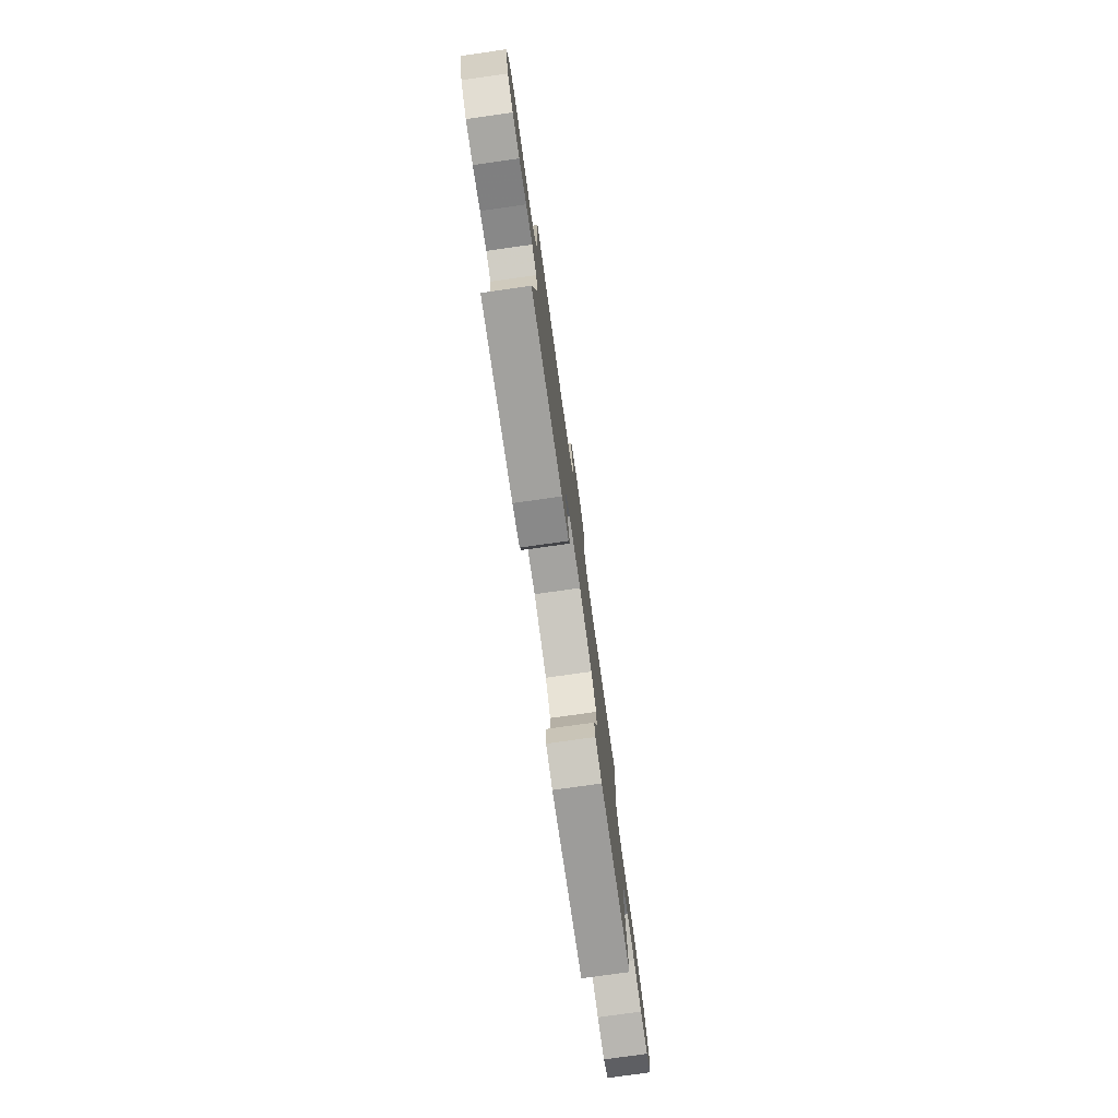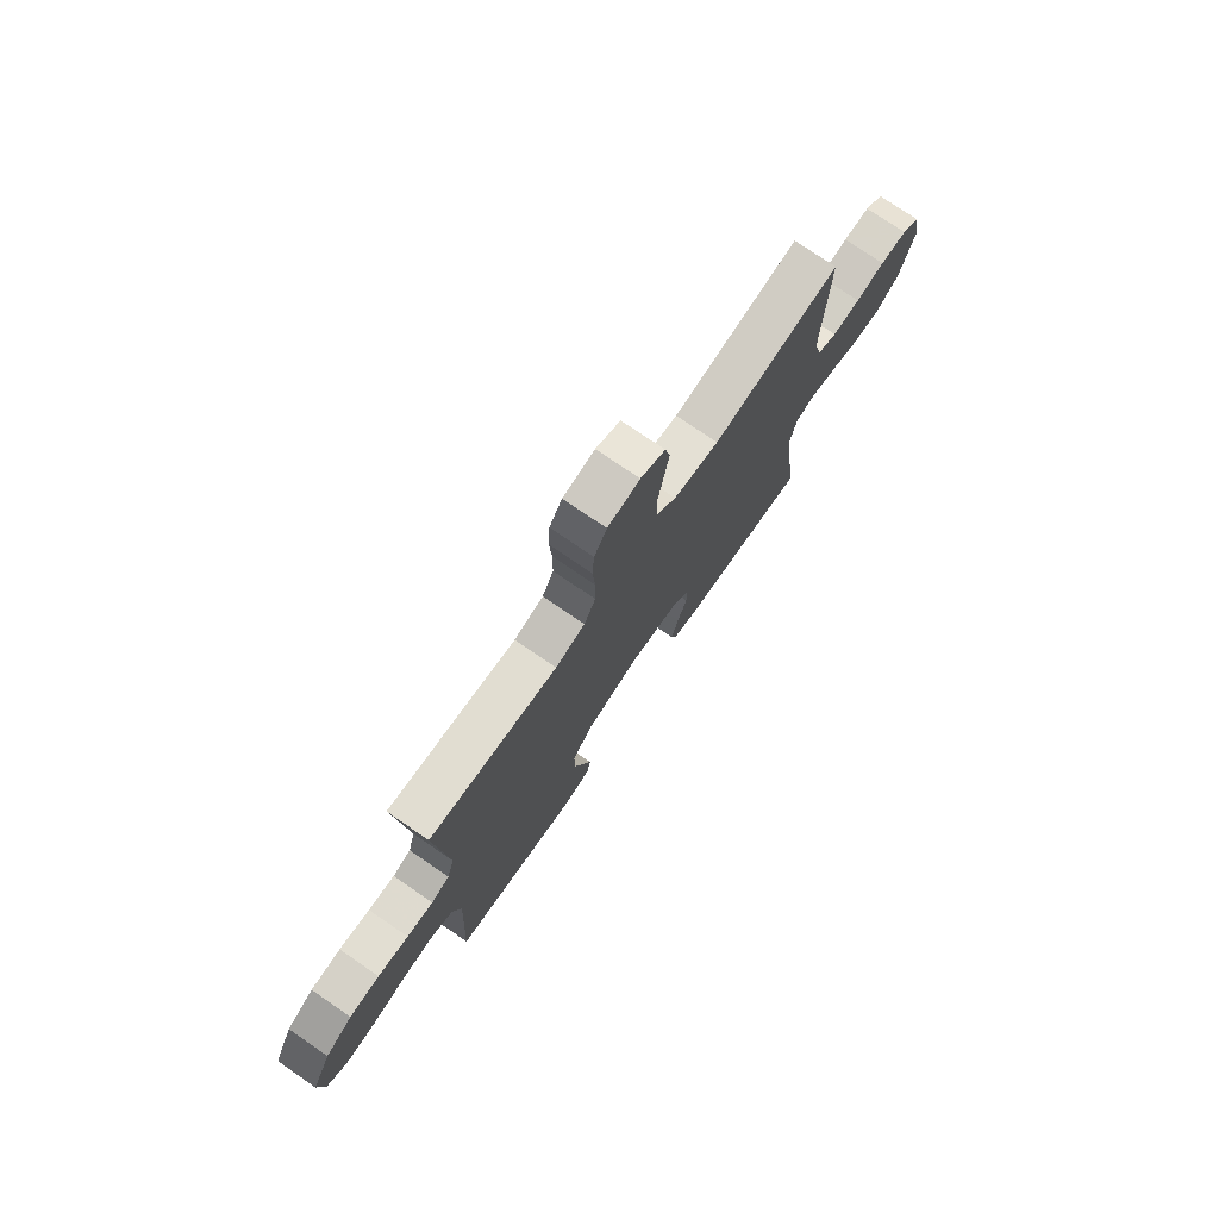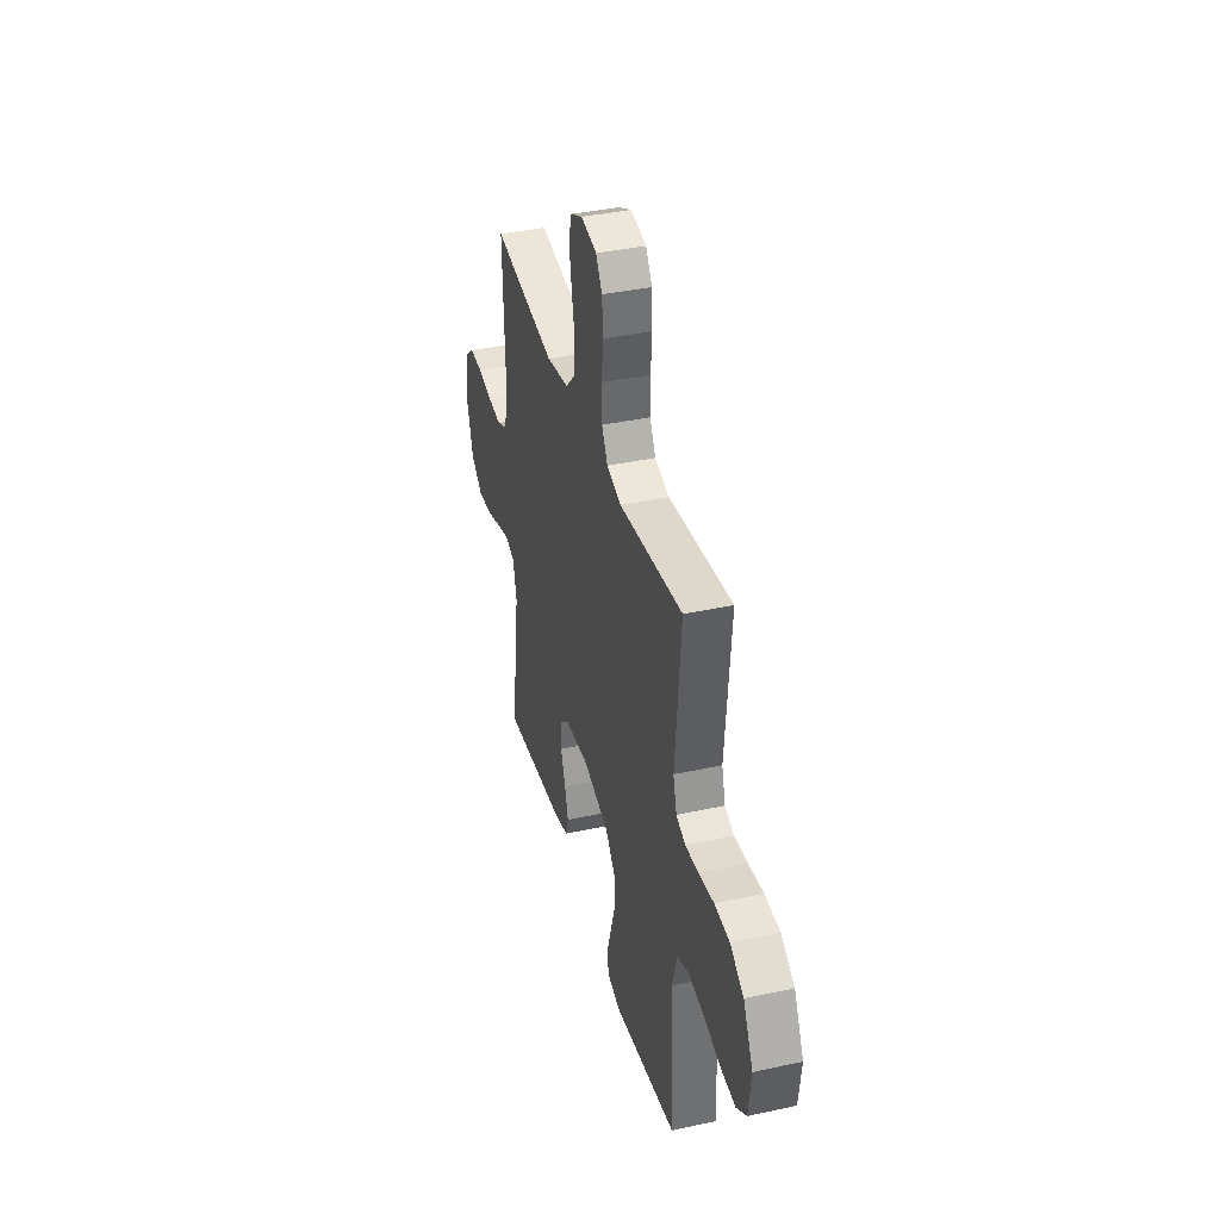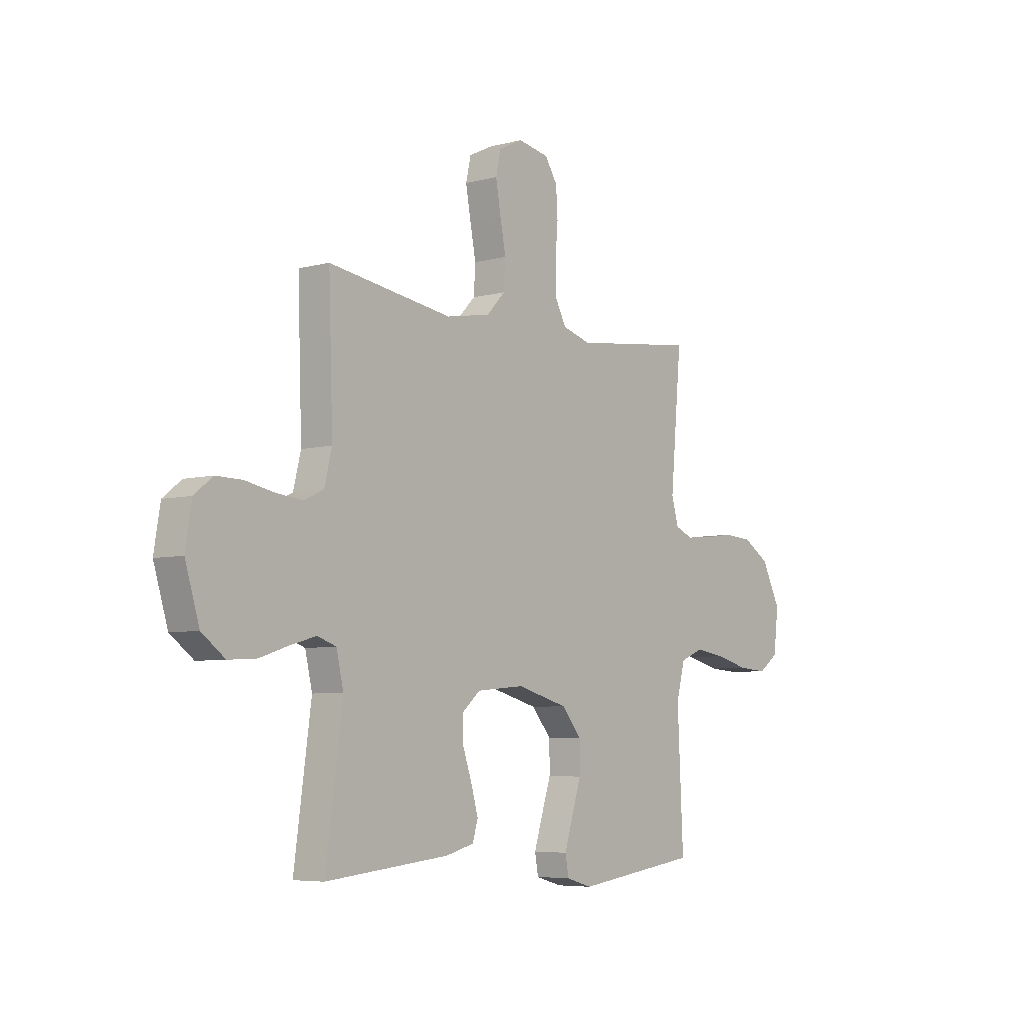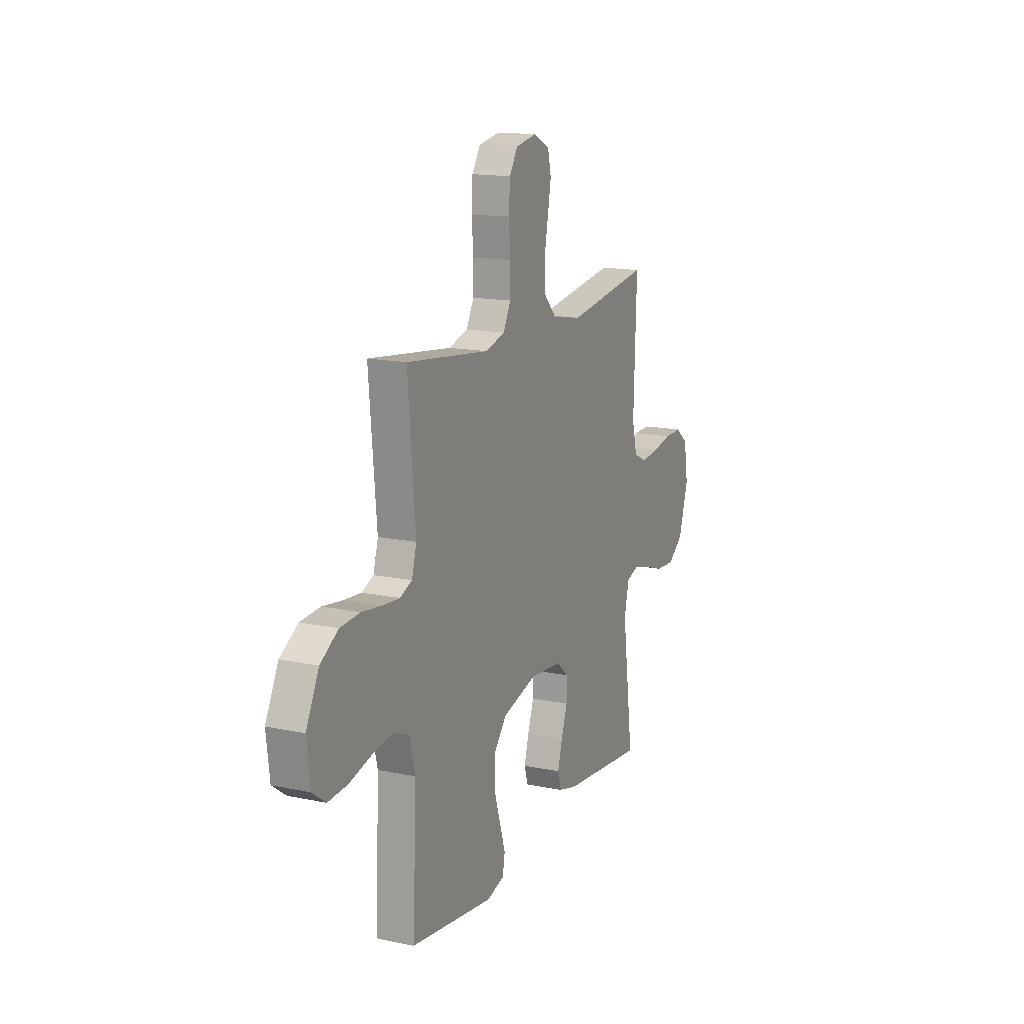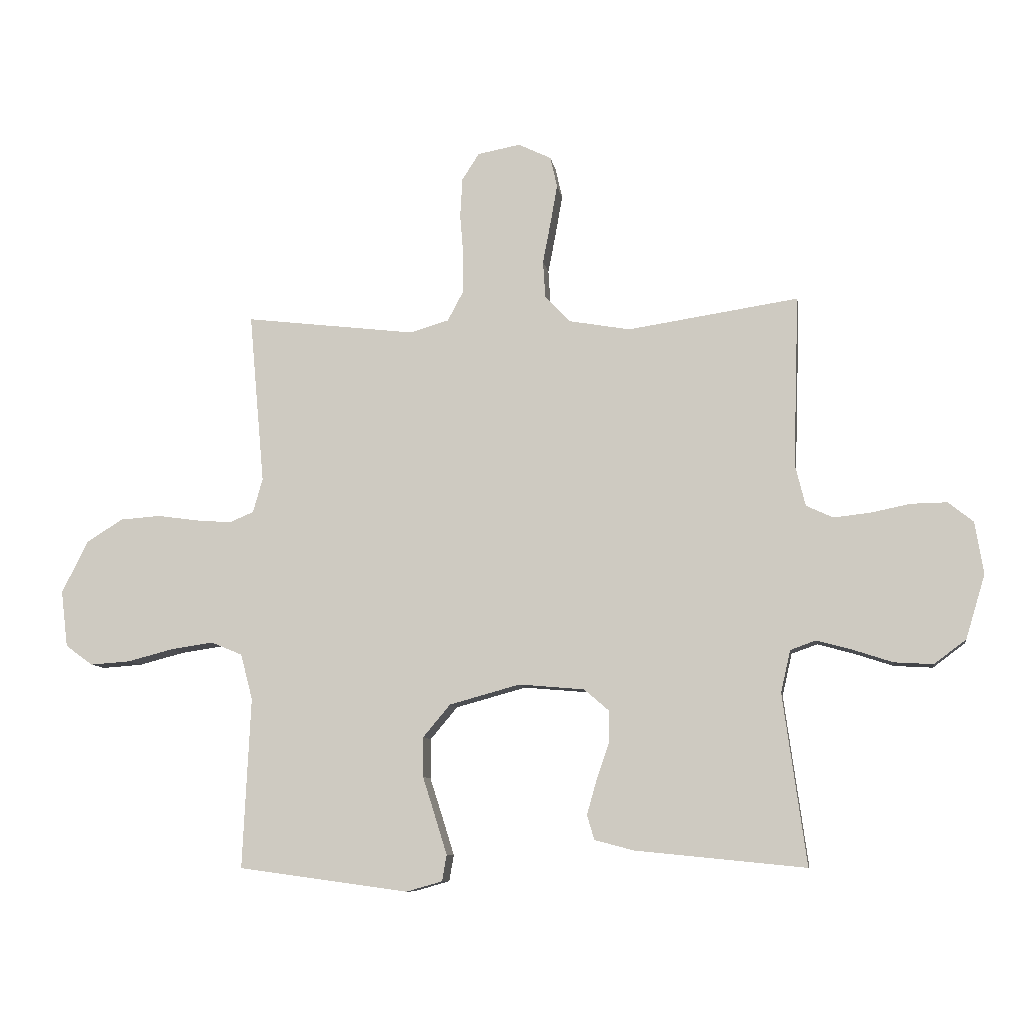
<metadata>
{"format":"obj","ext":"obj","renderer":"f3d","projection":"perspective","resolution":1024,"background":"white","views":[{"elev":-77.7,"azim":-82.0,"up":"+Z"},{"elev":75.3,"azim":124.4,"up":"+Z"},{"elev":38.2,"azim":74.6,"up":"+Z"},{"elev":-5.8,"azim":-51.1,"up":"+Z"},{"elev":15.1,"azim":114.2,"up":"+Z"},{"elev":-8.9,"azim":-171.1,"up":"+Z"}]}
</metadata>
<code>
v 0.5 0.07 -0.5
v 0.2 0.07 -0.541
v 0.137 0.07 -0.523
v 0.129 0.07 -0.477
v 0.149 0.07 -0.413
v 0.172 0.07 -0.341
v 0.172 0.07 -0.271
v 0.124 0.07 -0.214
v 0 0.07 -0.18
v -0.115 0.07 -0.19
v -0.159 0.07 -0.228
v -0.158 0.07 -0.285
v -0.136 0.07 -0.349
v -0.119 0.07 -0.409
v -0.132 0.07 -0.452
v -0.2 0.07 -0.47
v -0.5 0.07 -0.5
v -0.459 0.07 -0.2
v -0.476 0.07 -0.126
v -0.521 0.07 -0.11
v -0.583 0.07 -0.127
v -0.653 0.07 -0.15
v -0.721 0.07 -0.154
v -0.777 0.07 -0.112
v -0.811 0.07 0
v -0.796 0.07 0.092
v -0.752 0.07 0.127
v -0.689 0.07 0.126
v -0.62 0.07 0.112
v -0.555 0.07 0.105
v -0.508 0.07 0.127
v -0.49 0.07 0.2
v -0.5 0.07 0.5
v -0.2 0.07 0.455
v -0.093 0.07 0.474
v -0.048 0.07 0.521
v -0.044 0.07 0.586
v -0.058 0.07 0.659
v -0.07 0.07 0.727
v -0.058 0.07 0.781
v 0 0.07 0.809
v 0.075 0.07 0.795
v 0.105 0.07 0.748
v 0.109 0.07 0.68
v 0.103 0.07 0.605
v 0.104 0.07 0.535
v 0.131 0.07 0.484
v 0.2 0.07 0.464
v 0.5 0.07 0.5
v 0.473 0.07 0.2
v 0.49 0.07 0.14
v 0.533 0.07 0.122
v 0.595 0.07 0.127
v 0.667 0.07 0.137
v 0.738 0.07 0.132
v 0.802 0.07 0.092
v 0.848 0.07 0
v 0.836 0.07 -0.099
v 0.788 0.07 -0.134
v 0.717 0.07 -0.129
v 0.637 0.07 -0.108
v 0.562 0.07 -0.097
v 0.507 0.07 -0.12
v 0.486 0.07 -0.2
v 0.5 0 -0.5
v 0.2 0 -0.541
v 0.137 0 -0.523
v 0.129 0 -0.477
v 0.149 0 -0.413
v 0.172 0 -0.341
v 0.172 0 -0.271
v 0.124 0 -0.214
v 0 0 -0.18
v -0.115 0 -0.19
v -0.159 0 -0.228
v -0.158 0 -0.285
v -0.136 0 -0.349
v -0.119 0 -0.409
v -0.132 0 -0.452
v -0.2 0 -0.47
v -0.5 0 -0.5
v -0.459 0 -0.2
v -0.476 0 -0.126
v -0.521 0 -0.11
v -0.583 0 -0.127
v -0.653 0 -0.15
v -0.721 0 -0.154
v -0.777 0 -0.112
v -0.811 0 0
v -0.796 0 0.092
v -0.752 0 0.127
v -0.689 0 0.126
v -0.62 0 0.112
v -0.555 0 0.105
v -0.508 0 0.127
v -0.49 0 0.2
v -0.5 0 0.5
v -0.2 0 0.455
v -0.093 0 0.474
v -0.048 0 0.521
v -0.044 0 0.586
v -0.058 0 0.659
v -0.07 0 0.727
v -0.058 0 0.781
v 0 0 0.809
v 0.075 0 0.795
v 0.105 0 0.748
v 0.109 0 0.68
v 0.103 0 0.605
v 0.104 0 0.535
v 0.131 0 0.484
v 0.2 0 0.464
v 0.5 0 0.5
v 0.473 0 0.2
v 0.49 0 0.14
v 0.533 0 0.122
v 0.595 0 0.127
v 0.667 0 0.137
v 0.738 0 0.132
v 0.802 0 0.092
v 0.848 0 0
v 0.836 0 -0.099
v 0.788 0 -0.134
v 0.717 0 -0.129
v 0.637 0 -0.108
v 0.562 0 -0.097
v 0.507 0 -0.12
v 0.486 0 -0.2
f 58 59 60 61
f 58 61 62
f 57 58 62
f 56 57 62
f 53 54 55 56
f 52 53 56 62
f 51 52 62 63
f 48 49 50
f 47 48 50 51
f 42 43 44 45
f 42 45 46
f 41 42 46
f 40 41 46
f 37 38 39 40
f 37 40 46 47
f 32 33 34
f 31 32 34 35
f 26 27 28 29
f 26 29 30
f 25 26 30
f 24 25 30
f 21 22 23 24
f 20 21 24 30
f 19 20 30 31
f 15 16 17 18
f 12 13 14 15
f 12 15 18 19
f 3 4 5 6
f 1 2 3 6
f 64 1 6 7
f 63 64 7 8
f 51 63 8 9
f 36 37 47 51
f 35 36 51 9
f 31 35 9 10
f 11 12 19 31
f 10 11 31
f 125 124 123 122
f 126 125 122
f 126 122 121
f 126 121 120
f 120 119 118 117
f 126 120 117 116
f 127 126 116 115
f 114 113 112
f 115 114 112 111
f 109 108 107 106
f 110 109 106
f 110 106 105
f 110 105 104
f 104 103 102 101
f 111 110 104 101
f 98 97 96
f 99 98 96 95
f 93 92 91 90
f 94 93 90
f 94 90 89
f 94 89 88
f 88 87 86 85
f 94 88 85 84
f 95 94 84 83
f 82 81 80 79
f 79 78 77 76
f 83 82 79 76
f 70 69 68 67
f 70 67 66 65
f 71 70 65 128
f 72 71 128 127
f 73 72 127 115
f 115 111 101 100
f 73 115 100 99
f 74 73 99 95
f 95 83 76 75
f 95 75 74
f 1 65 66 2
f 2 66 67 3
f 3 67 68 4
f 4 68 69 5
f 5 69 70 6
f 6 70 71 7
f 7 71 72 8
f 8 72 73 9
f 9 73 74 10
f 10 74 75 11
f 11 75 76 12
f 12 76 77 13
f 13 77 78 14
f 14 78 79 15
f 15 79 80 16
f 16 80 81 17
f 17 81 82 18
f 18 82 83 19
f 19 83 84 20
f 20 84 85 21
f 21 85 86 22
f 22 86 87 23
f 23 87 88 24
f 24 88 89 25
f 25 89 90 26
f 26 90 91 27
f 27 91 92 28
f 28 92 93 29
f 29 93 94 30
f 30 94 95 31
f 31 95 96 32
f 32 96 97 33
f 33 97 98 34
f 34 98 99 35
f 35 99 100 36
f 36 100 101 37
f 37 101 102 38
f 38 102 103 39
f 39 103 104 40
f 40 104 105 41
f 41 105 106 42
f 42 106 107 43
f 43 107 108 44
f 44 108 109 45
f 45 109 110 46
f 46 110 111 47
f 47 111 112 48
f 48 112 113 49
f 49 113 114 50
f 50 114 115 51
f 51 115 116 52
f 52 116 117 53
f 53 117 118 54
f 54 118 119 55
f 55 119 120 56
f 56 120 121 57
f 57 121 122 58
f 58 122 123 59
f 59 123 124 60
f 60 124 125 61
f 61 125 126 62
f 62 126 127 63
f 63 127 128 64
f 64 128 65 1

</code>
